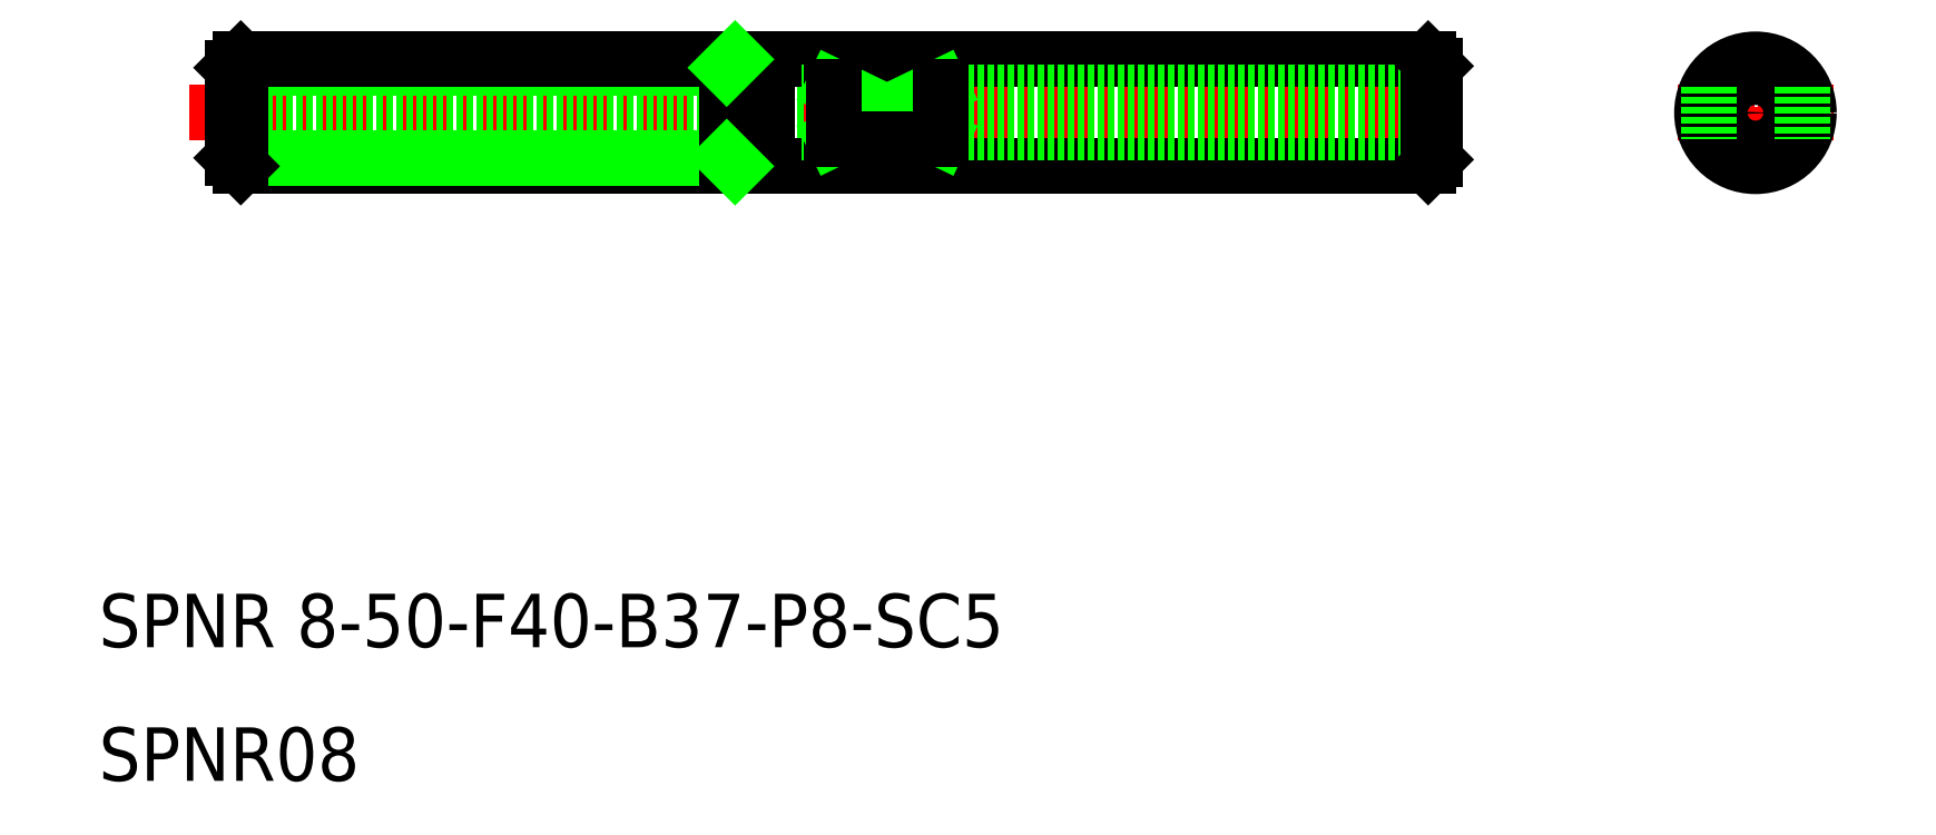
<metadata>
{"format":"dxf","ext":"dxf","renderer":"ezdxf+matplotlib","layout":"modelspace","background":"white","min_lineweight":24,"dpi":150}
</metadata>
<code>
0
SECTION
2
ENTITIES
0
LINE
8
CENTER
10
16.74
20
60
30
0
11
112.2
21
60
31
0
0
LINE
8
0
10
60.5
20
64
30
0
11
109.5
21
64
31
0
0
LINE
8
0
10
60.5
20
56
30
0
11
109.5
21
56
31
0
0
LINE
8
0
10
110
20
61.5
30
0
11
20
21
61.5
31
0
0
LINE
8
0
10
110
20
58.5
30
0
11
20
21
58.5
31
0
0
TEXT
8
0
10
10
20
20
30
0
40
4
1
SPNR 8-50-F40-B37-P8-SC5
0
TEXT
8
0
10
10
20
10
30
0
40
4
1
SPNR08
0
LINE
8
0
10
57
20
63.38
30
0
11
20
21
63.38
31
0
0
LINE
8
0
10
20.63
20
64
30
0
11
60.5
21
64
31
0
0
LINE
8
0
10
20.62
20
56
30
0
11
60.5
21
56
31
0
0
LINE
8
0
10
57
20
56.62
30
0
11
20
21
56.62
31
0
0
LINE
8
0
10
20.62
20
64
30
0
11
20
21
63.38
31
0
0
LINE
8
0
10
20.62
20
56
30
0
11
20
21
56.62
31
0
0
LINE
8
0
10
20
20
60
30
0
11
20
21
63.38
31
0
0
LINE
8
0
10
20
20
60
30
0
11
20
21
56.62
31
0
0
LINE
8
0
10
20.62
20
64
30
0
11
20.62
21
60
31
0
0
LINE
8
0
10
20.62
20
56
30
0
11
20.62
21
60
31
0
0
LINE
8
0
10
60
20
56
30
0
11
60
21
64
31
0
0
LINE
8
0
10
57
20
56
30
0
11
57
21
64
31
0
0
LINE
8
0
10
57
20
56.62
30
0
11
57.62
21
56
31
0
0
LINE
8
0
10
57
20
63.38
30
0
11
57.62
21
64
31
0
0
LINE
8
CENTER
10
128.2
20
60
30
0
11
139.8
21
60
31
0
0
LINE
8
0
10
109.5
20
64
30
0
11
109.5
21
56
31
0
0
LINE
8
0
10
110
20
63.5
30
0
11
110
21
56.5
31
0
0
LINE
8
0
10
109.5
20
56
30
0
11
110
21
56.5
31
0
0
LINE
8
0
10
110
20
63.5
30
0
11
109.5
21
64
31
0
0
LINE
8
CENTER
10
134
20
64.47
30
0
11
134
21
55.53
31
0
0
CIRCLE
8
0
10
134
20
60
30
0
40
4
0
CIRCLE
8
0
10
134
20
60
30
0
40
1.5
0
LINE
8
0
10
73
20
61.94
30
0
11
65
21
61.94
31
0
0
LINE
8
0
10
65
20
61.94
30
0
11
73
21
58.06
31
0
0
LINE
8
0
10
65
20
58.06
30
0
11
73
21
61.94
31
0
0
LINE
8
0
10
73
20
58.06
30
0
11
65
21
58.06
31
0
0
LINE
8
0
10
65
20
61.94
30
0
11
65
21
58.06
31
0
0
LINE
8
0
10
73
20
58.06
30
0
11
73
21
61.94
31
0
0
LINE
8
0
10
130.5
20
61.94
30
0
11
130.5
21
58.06
31
0
0
LINE
8
0
10
137.5
20
61.94
30
0
11
137.5
21
58.06
31
0
0
ENDSEC
0
EOF

</code>
